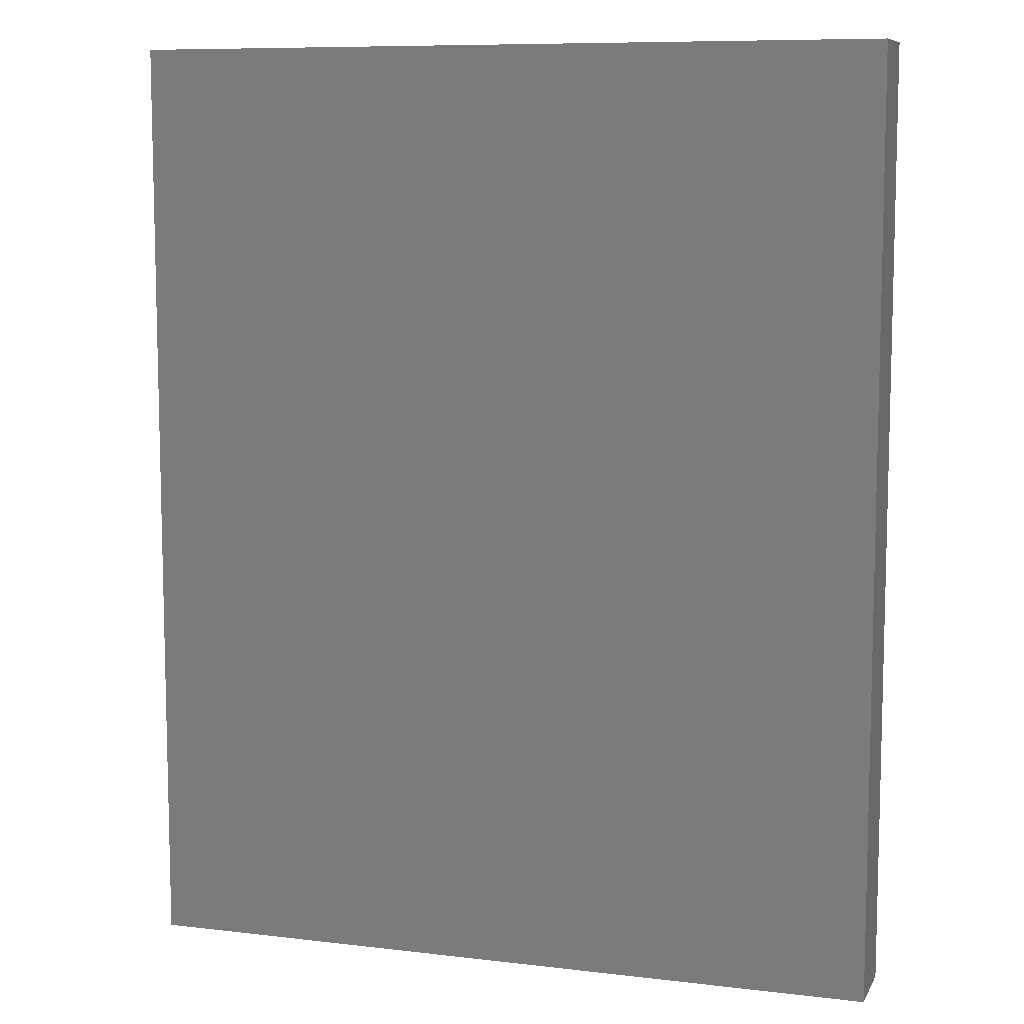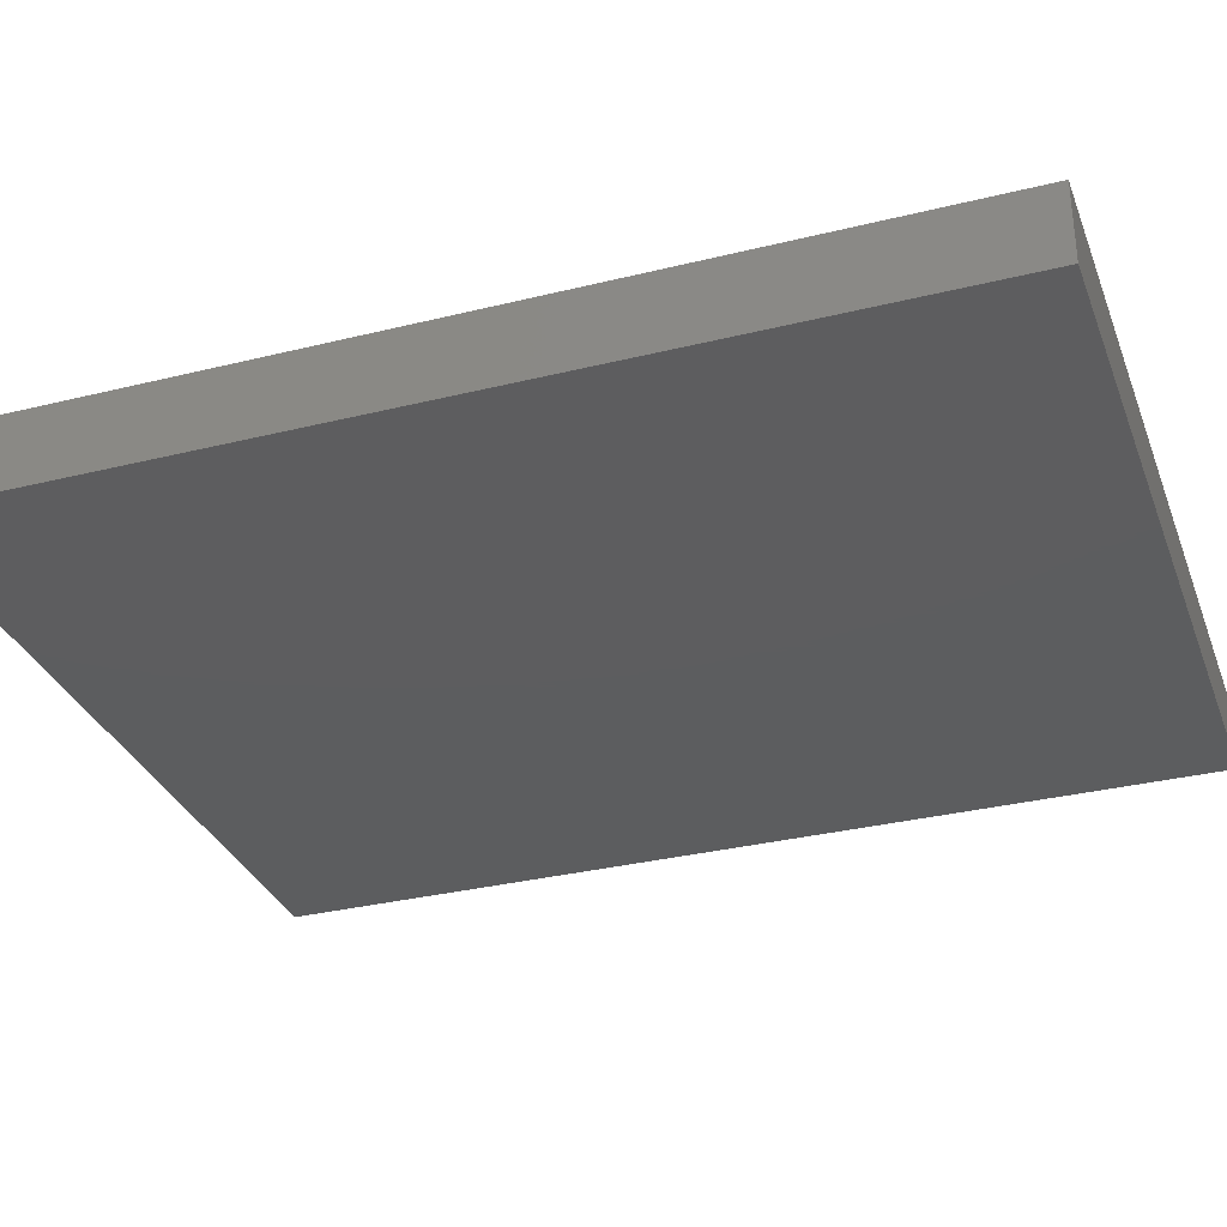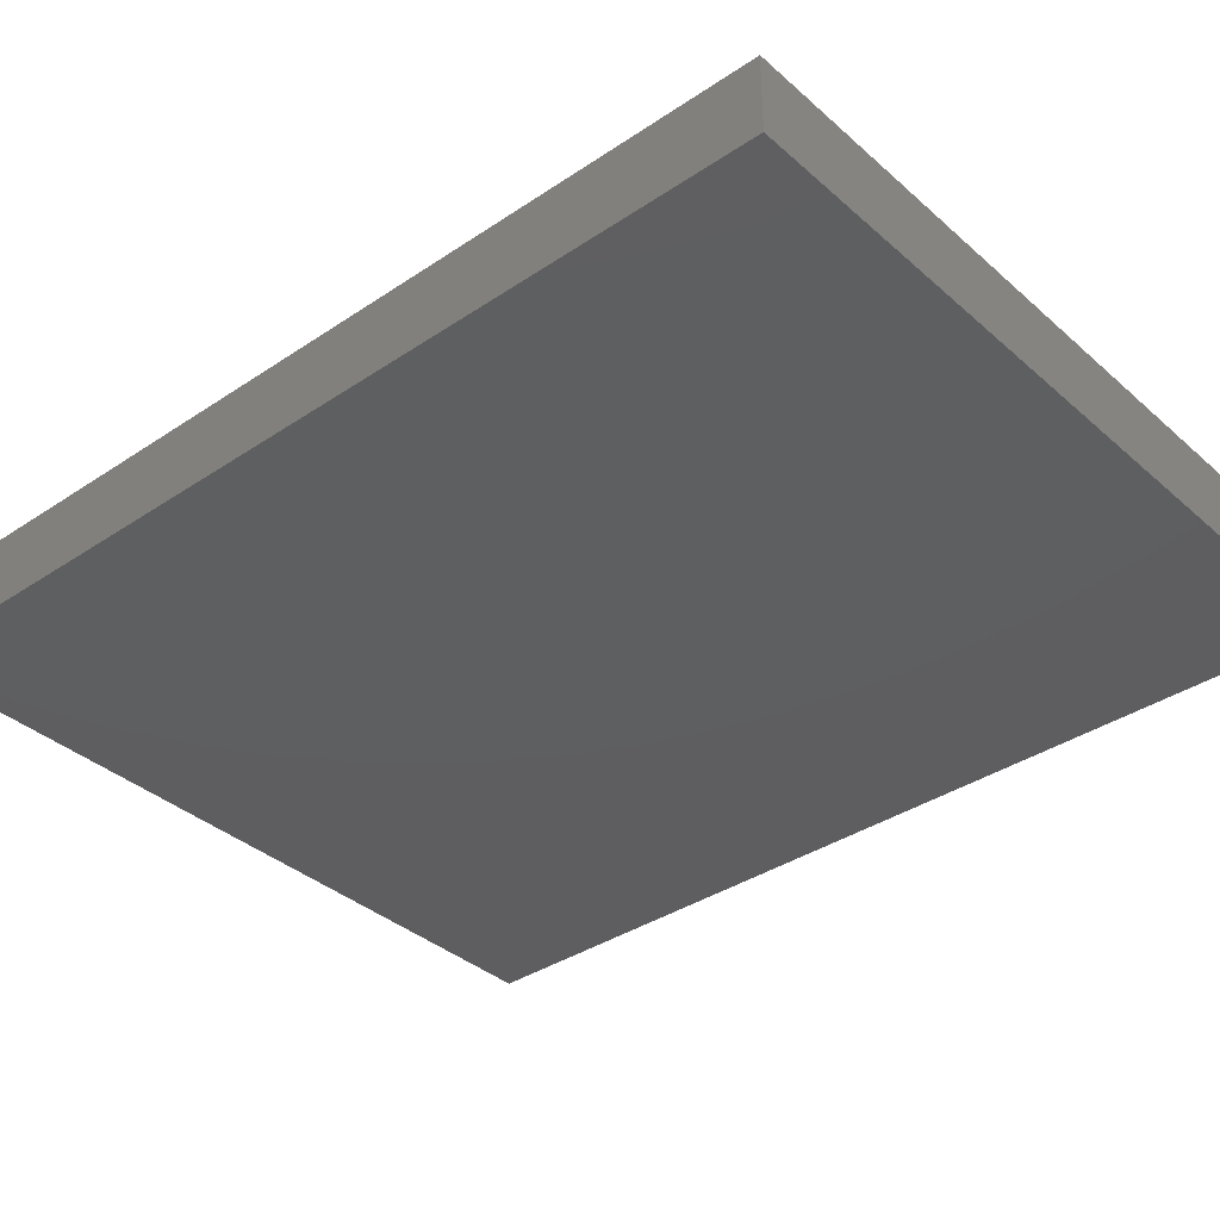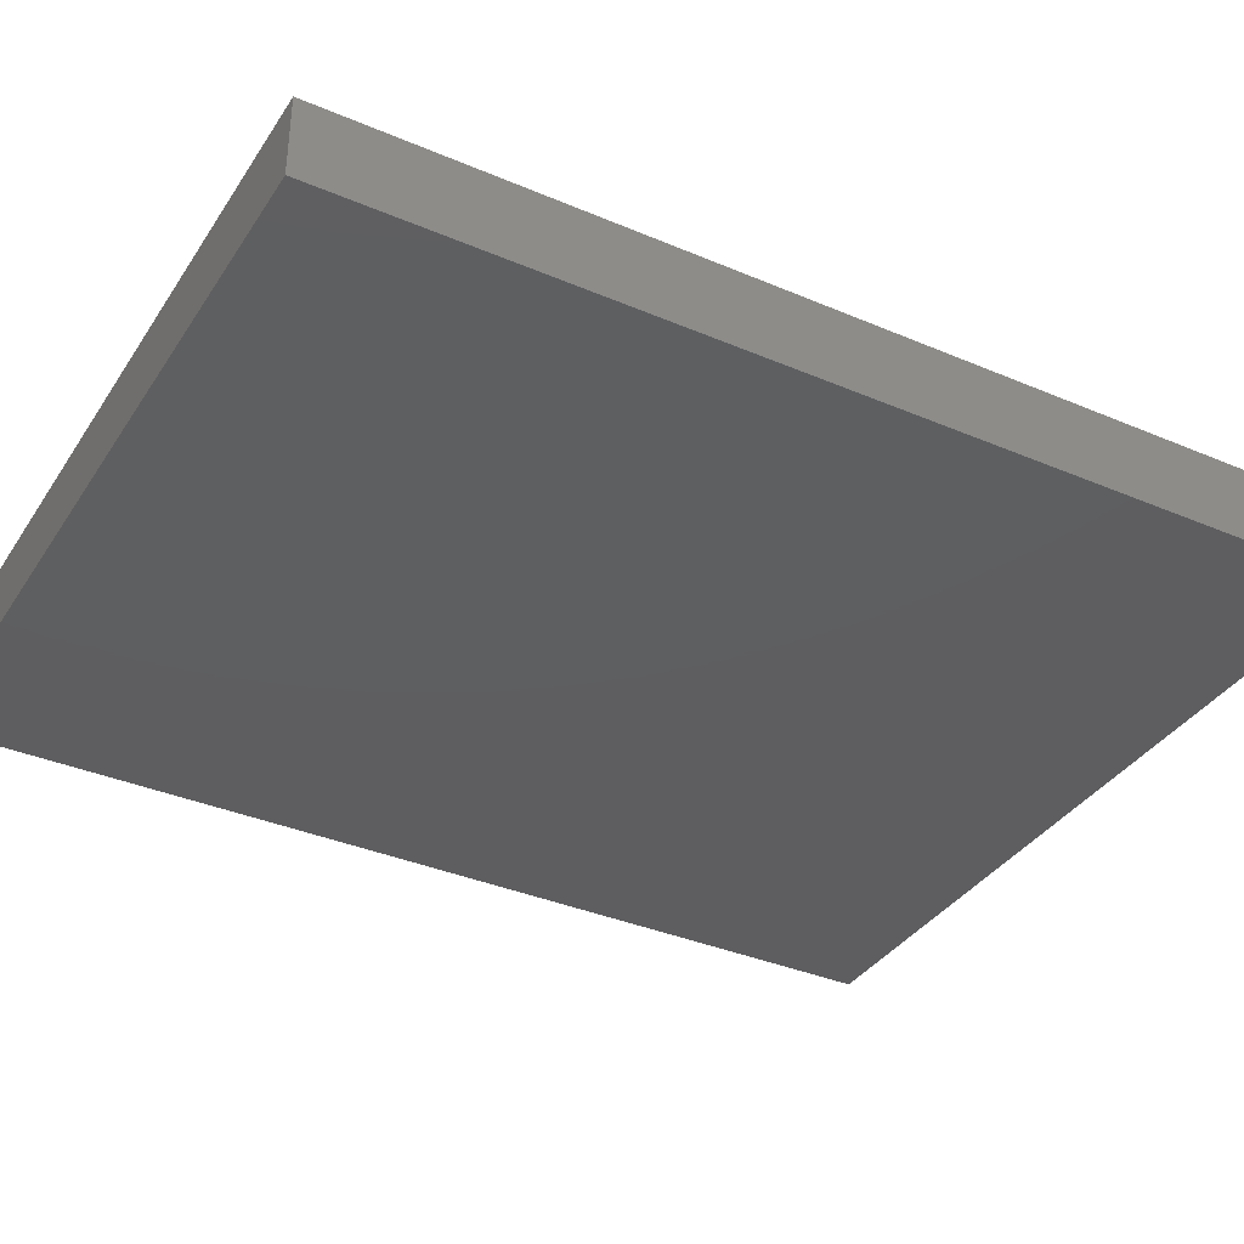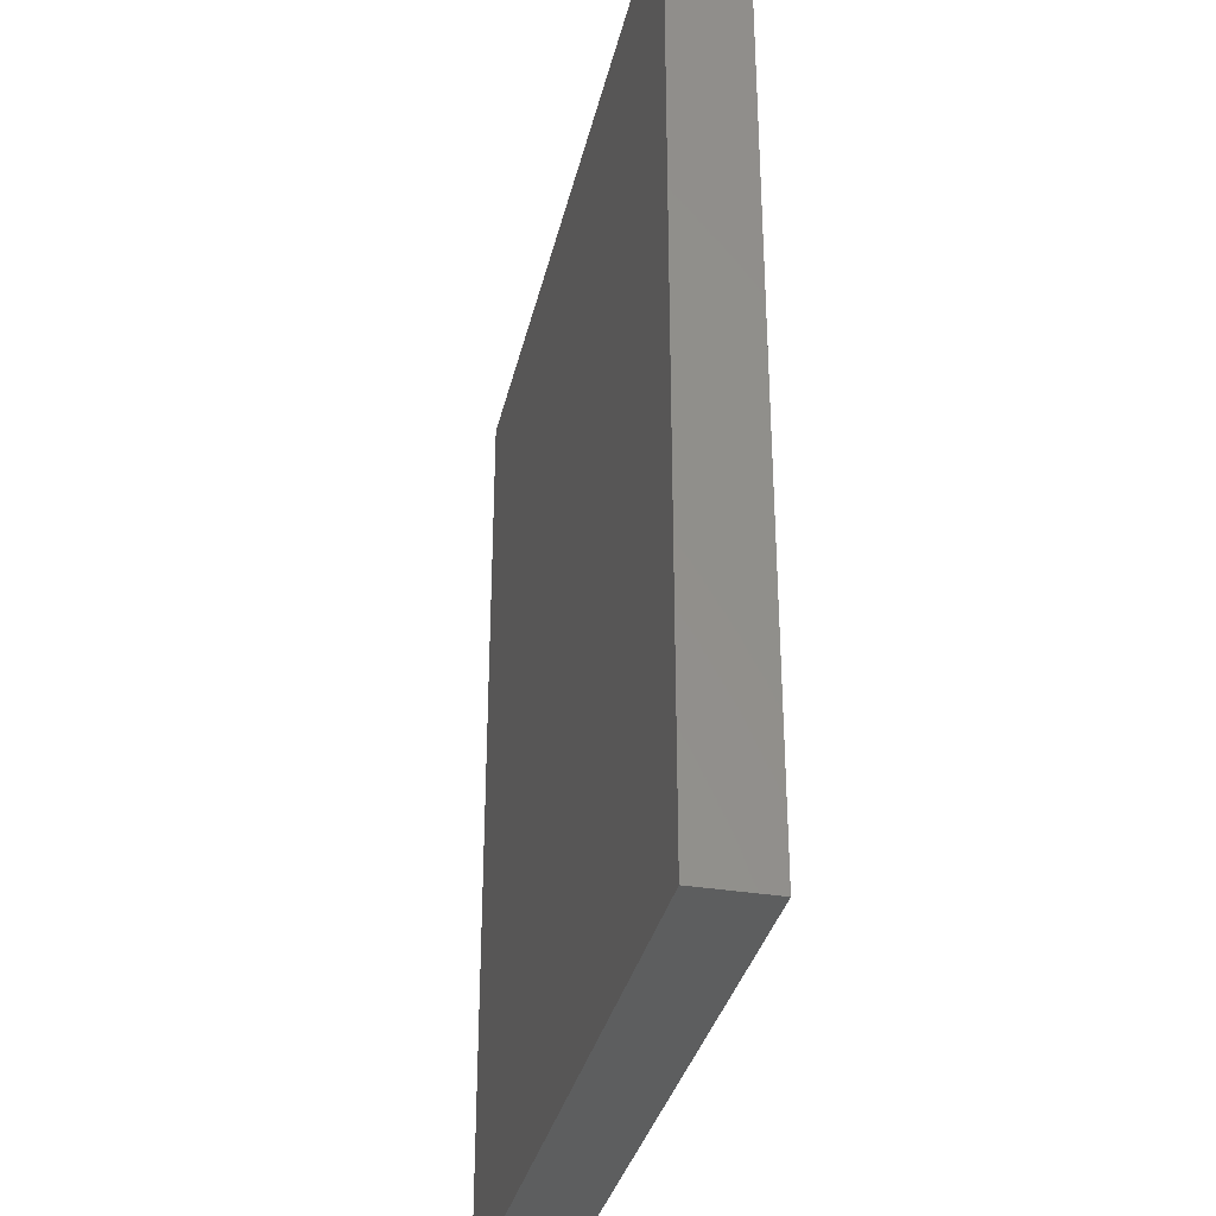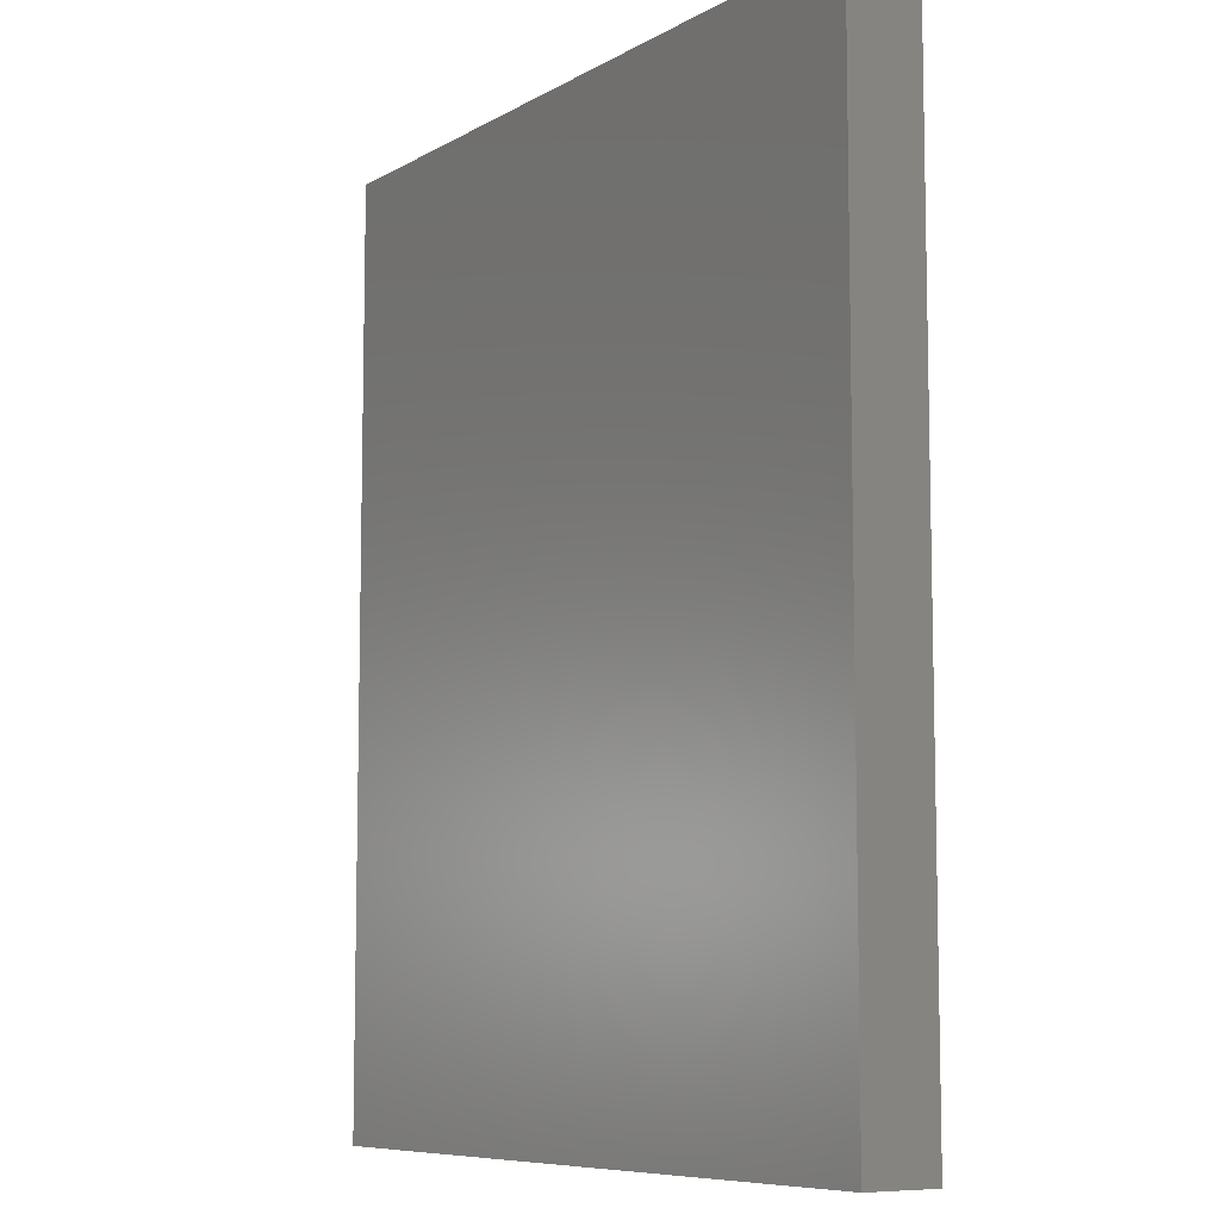
<metadata>
{"format":"stl","ext":"stl","renderer":"f3d","projection":"perspective","resolution":1024,"background":"white","views":[{"elev":8.9,"azim":17.7,"up":"+Y"},{"elev":-32.2,"azim":109.1,"up":"+Z"},{"elev":-36.4,"azim":-48.8,"up":"+Z"},{"elev":-36.2,"azim":-119.1,"up":"+Z"},{"elev":-33.7,"azim":-102.7,"up":"+Y"},{"elev":-8.2,"azim":56.1,"up":"+Y"}]}
</metadata>
<code>
# stl→obj: 8 verts, 12 faces
v -0.6101 0.2629 0.3127
v -0.1003 0.2629 0.3127
v -0.1003 -0.3684 0.3127
v -0.6101 -0.3684 0.3127
v -0.6101 -0.3684 0.3636
v -0.6101 0.2629 0.3636
v -0.1003 -0.3684 0.3636
v -0.1003 0.2629 0.3636
f 1 2 3
f 1 3 4
f 5 6 1
f 5 1 4
f 5 4 3
f 5 3 7
f 8 2 1
f 8 1 6
f 8 6 5
f 8 5 7
f 8 7 3
f 8 3 2

</code>
